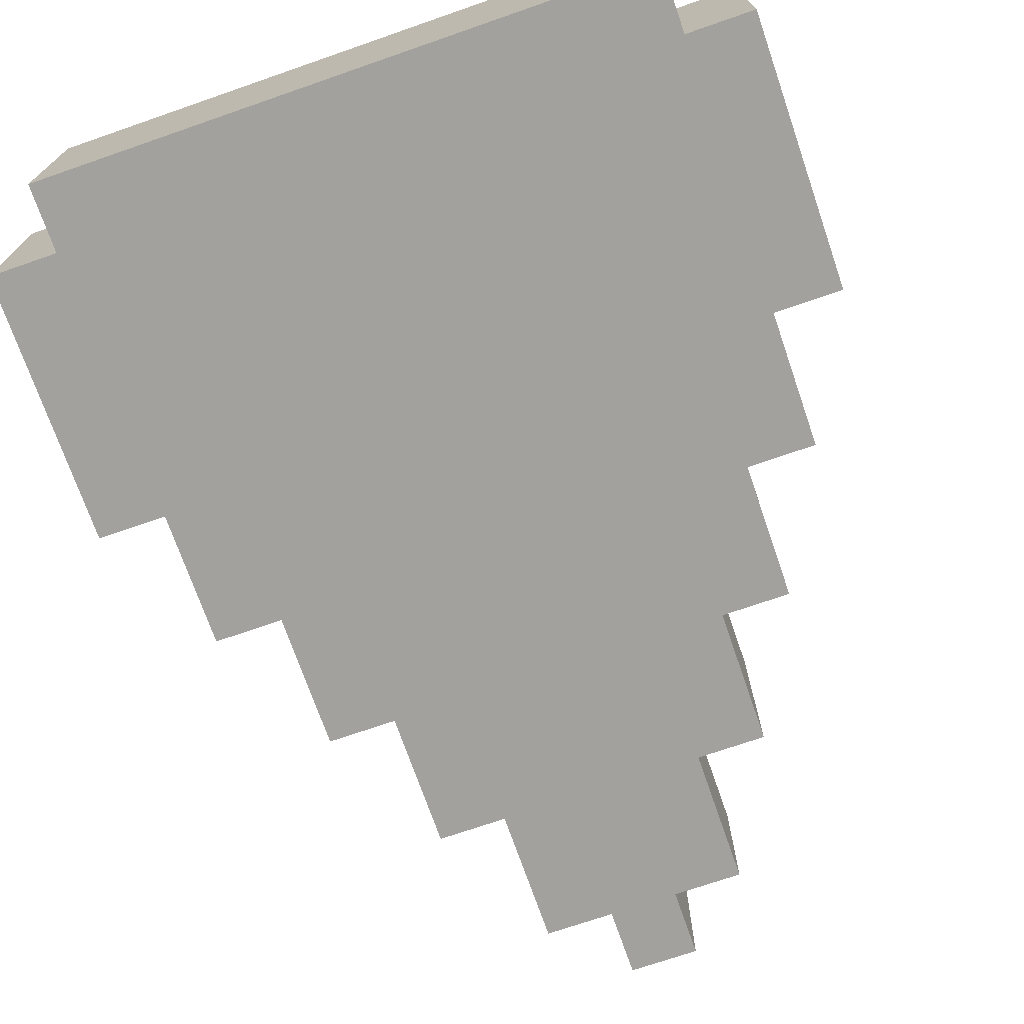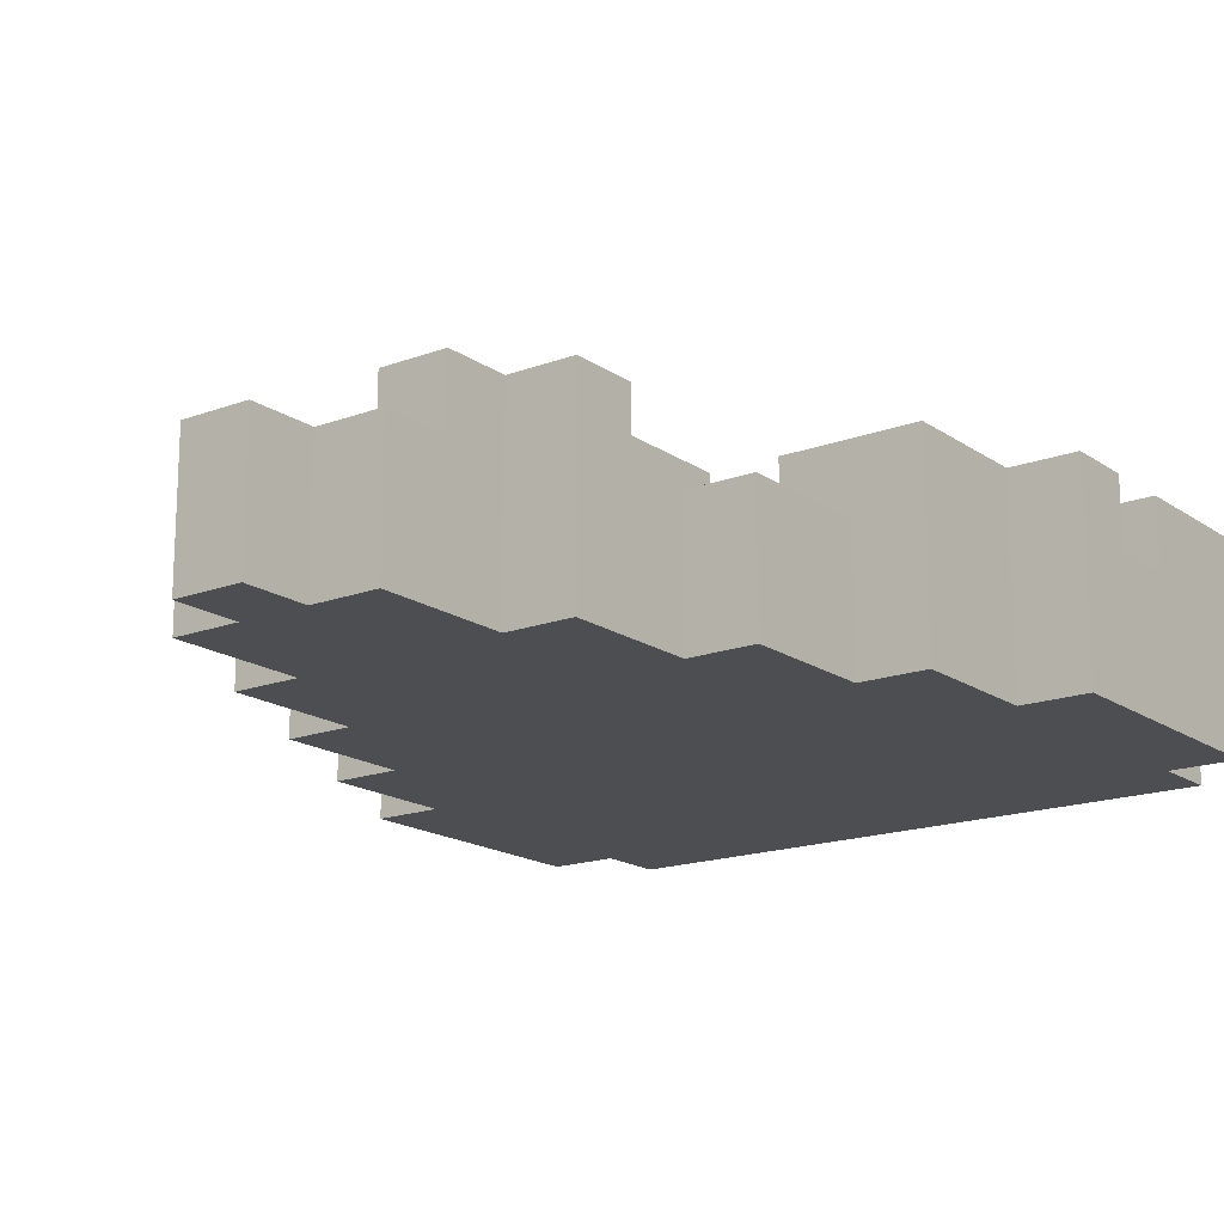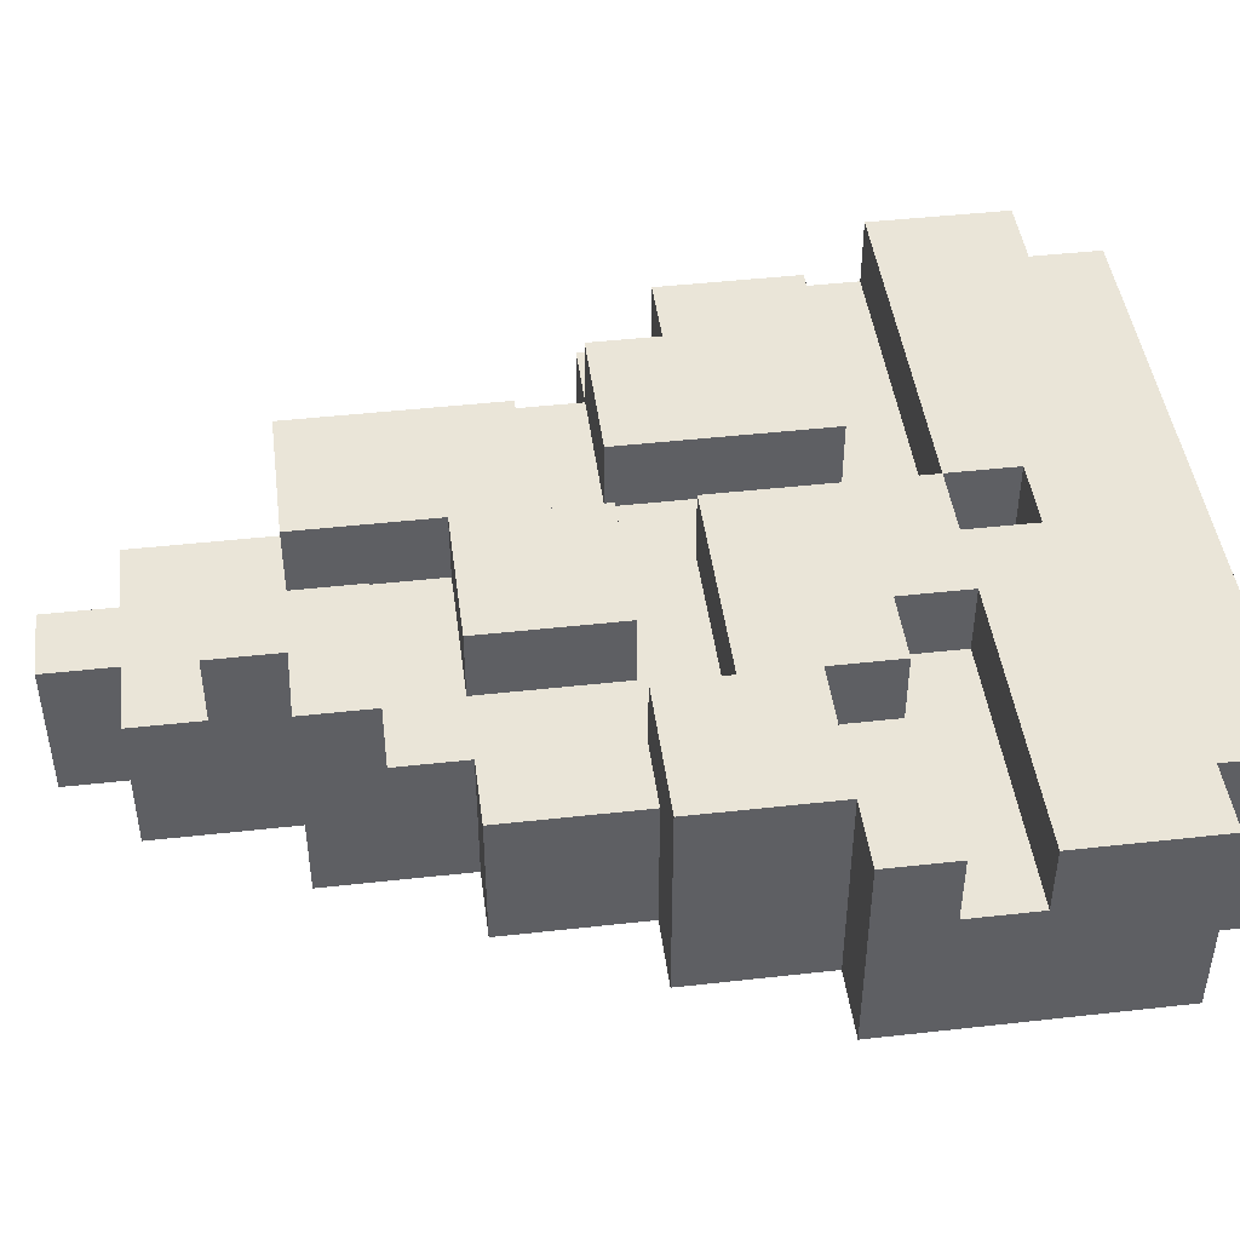
<metadata>
{"format":"obj","ext":"obj","renderer":"f3d","projection":"perspective","resolution":1024,"background":"white","views":[{"elev":-72.1,"azim":-160.9,"up":"+Y"},{"elev":-17.1,"azim":36.7,"up":"+Y"},{"elev":45.3,"azim":82.6,"up":"+Y"}]}
</metadata>
<code>
o
v -0.55 -0.15 -0.2
v -0.55 -0.15 -0.6
v -0.55 -0.05 -0.2
v -0.55 -0.05 -0.4
v -0.55 0.05 -0.2
v -0.55 0.05 -0.4
v -0.55 0.15 -0.4
v -0.55 0.15 -0.6
v -0.45 -0.15 0
v -0.45 -0.15 -0.2
v -0.45 -0.15 -0.6
v -0.45 -0.15 -0.7
v -0.45 -0.05 0
v -0.45 -0.05 -0.2
v -0.45 0.05 0
v -0.45 0.05 -0.1
v -0.45 0.05 -0.2
v -0.45 0.05 -0.3
v -0.45 0.05 -0.6
v -0.45 0.05 -0.7
v -0.45 0.15 -0.1
v -0.45 0.15 -0.3
v -0.45 0.15 -0.6
v -0.45 0.15 -0.7
v -0.35 -0.15 0.2
v -0.35 -0.15 0
v -0.35 -0.05 0.2
v -0.35 -0.05 0
v -0.35 0.05 0.2
v -0.35 0.05 0
v -0.35 0.05 -0.1
v -0.35 0.15 0
v -0.35 0.15 -0.1
v -0.25 -0.15 0.4
v -0.25 -0.15 0.2
v -0.25 -0.05 0.4
v -0.25 -0.05 0.2
v -0.25 0.05 0.4
v -0.25 0.05 0.2
v -0.25 0.05 0.1
v -0.25 0.15 0.4
v -0.25 0.15 0.1
v -0.15 -0.15 0.6
v -0.15 -0.15 0.4
v -0.15 -0.05 0.6
v -0.15 -0.05 0.4
v -0.15 0.05 0.6
v -0.15 0.05 0.4
v -0.05 -0.15 0.7
v -0.05 -0.15 0.6
v -0.05 -0.05 0.7
v -0.05 -0.05 0.6
v -0.05 0.05 0.7
v -0.05 0.05 0.6
v -0.05 0.05 0.1
v -0.05 0.05 0
v -0.05 0.05 -0.1
v -0.05 0.05 -0.4
v -0.05 0.15 0.1
v -0.05 0.15 0
v -0.05 0.15 -0.1
v -0.05 0.15 -0.4
v 0.05 0.05 0.5
v 0.05 0.05 0.3
v 0.05 0.05 -0.4
v 0.05 0.05 -0.5
v 0.05 0.15 0.5
v 0.05 0.15 0.3
v 0.05 0.15 -0.4
v 0.05 0.15 -0.5
v 0.25 0.05 0
v 0.25 0.05 -0.1
v 0.25 0.15 0
v 0.25 0.15 -0.1
v 0.35 0.05 -0.2
v 0.35 0.05 -0.3
v 0.35 0.15 -0.2
v 0.35 0.15 -0.3
v -0.15 0.05 0
v -0.15 0.05 -0.3
v -0.15 0.15 0
v -0.15 0.15 -0.3
v -0.05 0.05 0.4
v -0.05 0.05 0.2
v -0.05 0.05 -0.4
v -0.05 0.05 -0.5
v -0.05 0.15 0.4
v -0.05 0.15 0.2
v -0.05 0.15 -0.4
v -0.05 0.15 -0.5
v 0.05 -0.15 0.7
v 0.05 -0.15 0.6
v 0.05 -0.05 0.7
v 0.05 -0.05 0.6
v 0.05 0.05 0.7
v 0.05 0.05 0.6
v 0.15 -0.15 0.6
v 0.15 -0.15 0.5
v 0.15 -0.15 0.4
v 0.15 -0.05 0.6
v 0.15 -0.05 0.5
v 0.15 -0.05 0.4
v 0.15 0.05 0.6
v 0.15 0.05 0.5
v 0.15 0.05 0.4
v 0.15 0.05 0.2
v 0.15 0.05 0
v 0.15 0.05 -0.3
v 0.15 0.05 -0.4
v 0.15 0.15 0.5
v 0.15 0.15 0.4
v 0.15 0.15 0.2
v 0.15 0.15 0
v 0.15 0.15 -0.3
v 0.15 0.15 -0.4
v 0.25 -0.15 0.4
v 0.25 -0.15 0.2
v 0.25 -0.05 0.4
v 0.25 -0.05 0.2
v 0.25 0.05 0.4
v 0.25 0.05 0.3
v 0.25 0.05 0.2
v 0.25 0.05 -0.2
v 0.25 0.05 -0.3
v 0.25 0.15 0.4
v 0.25 0.15 0.3
v 0.25 0.15 -0.2
v 0.25 0.15 -0.3
v 0.35 -0.15 0.2
v 0.35 -0.15 0
v 0.35 -0.05 0.2
v 0.35 -0.05 0
v 0.35 0.05 0.2
v 0.35 0.05 0
v 0.45 -0.15 0
v 0.45 -0.15 -0.2
v 0.45 -0.15 -0.6
v 0.45 -0.15 -0.7
v 0.45 -0.05 0
v 0.45 -0.05 -0.2
v 0.45 -0.05 -0.6
v 0.45 0.05 0
v 0.45 0.05 -0.2
v 0.45 0.05 -0.6
v 0.45 0.05 -0.7
v 0.45 0.15 0
v 0.45 0.15 -0.2
v 0.45 0.15 -0.6
v 0.45 0.15 -0.7
v 0.55 -0.15 -0.2
v 0.55 -0.15 -0.4
v 0.55 -0.15 -0.6
v 0.55 -0.05 -0.2
v 0.55 -0.05 -0.4
v 0.55 -0.05 -0.5
v 0.55 -0.05 -0.6
v 0.55 0.05 -0.2
v 0.55 0.05 -0.3
v 0.55 0.05 -0.4
v 0.55 0.05 -0.5
v 0.55 0.05 -0.6
v 0.55 0.15 -0.2
v 0.55 0.15 -0.3
v 0.55 0.15 -0.4
v 0.55 0.15 -0.5
v 0.55 0.15 -0.6
v -0.05 -0.15 0.7
v -0.05 -0.05 0.7
v -0.05 0.05 0.7
v 0.05 -0.15 0.7
v 0.05 -0.05 0.7
v 0.05 0.05 0.7
v -0.15 -0.15 0.6
v -0.15 -0.05 0.6
v -0.15 0.05 0.6
v -0.05 -0.15 0.6
v -0.05 -0.05 0.6
v -0.05 0.05 0.6
v 0.05 -0.15 0.6
v 0.05 -0.05 0.6
v 0.05 0.05 0.6
v 0.15 -0.15 0.6
v 0.15 -0.05 0.6
v 0.15 0.05 0.6
v 0.05 0.05 0.5
v 0.05 0.15 0.5
v 0.15 0.05 0.5
v 0.15 0.15 0.5
v -0.25 -0.15 0.4
v -0.25 -0.05 0.4
v -0.25 0.05 0.4
v -0.25 0.15 0.4
v -0.15 -0.15 0.4
v -0.15 -0.05 0.4
v -0.15 0.05 0.4
v -0.05 0.05 0.4
v -0.05 0.15 0.4
v 0.15 -0.15 0.4
v 0.15 -0.05 0.4
v 0.15 0.05 0.4
v 0.15 0.15 0.4
v 0.25 -0.15 0.4
v 0.25 -0.05 0.4
v 0.25 0.05 0.4
v 0.25 0.15 0.4
v -0.35 -0.15 0.2
v -0.35 -0.05 0.2
v -0.35 0.05 0.2
v -0.25 -0.15 0.2
v -0.25 -0.05 0.2
v -0.25 0.05 0.2
v -0.05 0.05 0.2
v -0.05 0.15 0.2
v 0.15 0.05 0.2
v 0.15 0.15 0.2
v 0.25 -0.15 0.2
v 0.25 -0.05 0.2
v 0.25 0.05 0.2
v 0.35 -0.15 0.2
v 0.35 -0.05 0.2
v 0.35 0.05 0.2
v -0.45 -0.15 0
v -0.45 -0.05 0
v -0.45 0.05 0
v -0.35 -0.15 0
v -0.35 -0.05 0
v -0.35 0.05 0
v -0.35 0.15 0
v -0.25 0.05 0
v -0.15 0.05 0
v -0.15 0.15 0
v 0.25 0.05 0
v 0.25 0.15 0
v 0.35 -0.15 0
v 0.35 -0.05 0
v 0.35 0.05 0
v 0.45 -0.15 0
v 0.45 -0.05 0
v 0.45 0.05 0
v 0.45 0.15 0
v -0.45 0.05 -0.1
v -0.45 0.15 -0.1
v -0.35 0.05 -0.1
v -0.35 0.15 -0.1
v -0.05 0.05 -0.1
v -0.05 0.15 -0.1
v 0.25 0.05 -0.1
v 0.25 0.15 -0.1
v -0.55 -0.15 -0.2
v -0.55 -0.05 -0.2
v -0.55 0.05 -0.2
v -0.45 -0.15 -0.2
v -0.45 -0.05 -0.2
v -0.45 0.05 -0.2
v 0.45 -0.15 -0.2
v 0.45 -0.05 -0.2
v 0.45 0.05 -0.2
v 0.45 0.15 -0.2
v 0.55 -0.15 -0.2
v 0.55 -0.05 -0.2
v 0.55 0.05 -0.2
v 0.55 0.15 -0.2
v -0.55 0.05 -0.4
v -0.55 0.15 -0.4
v -0.45 0.05 -0.4
v -0.05 0.05 -0.4
v -0.05 0.15 -0.4
v 0.15 0.05 -0.4
v 0.15 0.15 -0.4
v 0.45 0.05 -0.4
v 0.55 0.05 -0.4
v 0.55 0.15 -0.4
v -0.05 0.05 -0.5
v -0.05 0.15 -0.5
v 0.05 0.05 -0.5
v 0.05 0.15 -0.5
v 0.05 0.05 0.3
v 0.05 0.15 0.3
v 0.15 0.05 0.3
v 0.25 0.05 0.3
v 0.25 0.15 0.3
v -0.25 0.05 0.1
v -0.25 0.15 0.1
v -0.05 0.05 0.1
v -0.05 0.15 0.1
v -0.05 0.05 0
v -0.05 0.15 0
v 0.15 0.05 0
v 0.15 0.15 0
v 0.25 0.05 -0.2
v 0.25 0.15 -0.2
v 0.35 0.05 -0.2
v 0.35 0.15 -0.2
v -0.45 0.05 -0.3
v -0.45 0.15 -0.3
v -0.15 0.05 -0.3
v -0.15 0.15 -0.3
v 0.15 0.05 -0.3
v 0.15 0.15 -0.3
v 0.25 0.05 -0.3
v 0.25 0.15 -0.3
v 0.35 0.05 -0.3
v 0.35 0.15 -0.3
v 0.45 0.05 -0.3
v 0.55 0.05 -0.3
v 0.55 0.15 -0.3
v -0.05 0.05 -0.4
v -0.05 0.15 -0.4
v 0.05 0.05 -0.4
v 0.05 0.15 -0.4
v -0.55 -0.15 -0.6
v -0.55 0.15 -0.6
v -0.45 -0.15 -0.6
v -0.45 0.05 -0.6
v -0.45 0.15 -0.6
v 0.45 -0.15 -0.6
v 0.45 -0.05 -0.6
v 0.45 0.05 -0.6
v 0.45 0.15 -0.6
v 0.55 -0.15 -0.6
v 0.55 -0.05 -0.6
v 0.55 0.05 -0.6
v 0.55 0.15 -0.6
v -0.45 -0.15 -0.7
v -0.45 0.05 -0.7
v -0.45 0.15 -0.7
v -0.25 -0.05 -0.7
v -0.25 0.05 -0.7
v -0.25 0.15 -0.7
v 0.25 -0.05 -0.7
v 0.25 0.05 -0.7
v 0.25 0.15 -0.7
v 0.45 -0.15 -0.7
v 0.45 0.05 -0.7
v 0.45 0.15 -0.7
v -0.05 -0.15 0.7
v 0.05 -0.15 0.7
v -0.15 -0.15 0.6
v -0.05 -0.15 0.6
v 0.05 -0.15 0.6
v 0.15 -0.15 0.6
v 0.05 -0.15 0.5
v 0.15 -0.15 0.5
v -0.25 -0.15 0.4
v -0.15 -0.15 0.4
v 0.15 -0.15 0.4
v 0.25 -0.15 0.4
v -0.35 -0.15 0.2
v -0.25 -0.15 0.2
v -0.15 -0.15 0.2
v -0.05 -0.15 0.2
v 0.15 -0.15 0.2
v 0.25 -0.15 0.2
v 0.35 -0.15 0.2
v -0.25 -0.15 0.1
v -0.15 -0.15 0.1
v -0.45 -0.15 0
v -0.35 -0.15 0
v 0.25 -0.15 0
v 0.35 -0.15 0
v 0.45 -0.15 0
v -0.35 -0.15 -0.1
v -0.25 -0.15 -0.1
v -0.55 -0.15 -0.2
v -0.45 -0.15 -0.2
v 0.35 -0.15 -0.2
v 0.45 -0.15 -0.2
v 0.55 -0.15 -0.2
v -0.45 -0.15 -0.3
v -0.35 -0.15 -0.3
v 0.45 -0.15 -0.4
v 0.55 -0.15 -0.4
v -0.55 -0.15 -0.6
v -0.45 -0.15 -0.6
v 0.45 -0.15 -0.6
v 0.55 -0.15 -0.6
v -0.45 -0.15 -0.7
v 0.45 -0.15 -0.7
v -0.05 0.05 0.7
v 0.05 0.05 0.7
v -0.15 0.05 0.6
v -0.05 0.05 0.6
v 0.05 0.05 0.6
v 0.15 0.05 0.6
v 0.05 0.05 0.5
v 0.15 0.05 0.5
v -0.15 0.05 0.4
v -0.05 0.05 0.4
v 0.05 0.05 0.3
v 0.15 0.05 0.3
v 0.25 0.05 0.3
v -0.35 0.05 0.2
v -0.25 0.05 0.2
v -0.05 0.05 0.2
v 0.15 0.05 0.2
v 0.25 0.05 0.2
v 0.35 0.05 0.2
v -0.25 0.05 0.1
v -0.05 0.05 0.1
v -0.45 0.05 0
v -0.35 0.05 0
v -0.25 0.05 0
v -0.15 0.05 0
v -0.05 0.05 0
v 0.15 0.05 0
v 0.25 0.05 0
v 0.35 0.05 0
v -0.45 0.05 -0.1
v -0.35 0.05 -0.1
v -0.05 0.05 -0.1
v 0.25 0.05 -0.1
v -0.55 0.05 -0.2
v -0.45 0.05 -0.2
v 0.25 0.05 -0.2
v 0.35 0.05 -0.2
v -0.45 0.05 -0.3
v -0.15 0.05 -0.3
v 0.15 0.05 -0.3
v 0.25 0.05 -0.3
v 0.35 0.05 -0.3
v 0.45 0.05 -0.3
v 0.55 0.05 -0.3
v -0.55 0.05 -0.4
v -0.45 0.05 -0.4
v -0.05 0.05 -0.4
v 0.05 0.05 -0.4
v 0.15 0.05 -0.4
v 0.45 0.05 -0.4
v 0.55 0.05 -0.4
v -0.05 0.05 -0.5
v 0.05 0.05 -0.5
v 0.05 0.15 0.5
v 0.15 0.15 0.5
v -0.25 0.15 0.4
v -0.05 0.15 0.4
v 0.15 0.15 0.4
v 0.25 0.15 0.4
v 0.05 0.15 0.3
v 0.25 0.15 0.3
v -0.05 0.15 0.2
v 0.15 0.15 0.2
v -0.25 0.15 0.1
v -0.05 0.15 0.1
v -0.35 0.15 0
v -0.15 0.15 0
v -0.05 0.15 0
v 0.15 0.15 0
v 0.25 0.15 0
v 0.45 0.15 0
v -0.45 0.15 -0.1
v -0.35 0.15 -0.1
v -0.05 0.15 -0.1
v 0.25 0.15 -0.1
v 0.25 0.15 -0.2
v 0.35 0.15 -0.2
v 0.45 0.15 -0.2
v 0.55 0.15 -0.2
v -0.45 0.15 -0.3
v -0.15 0.15 -0.3
v 0.15 0.15 -0.3
v 0.25 0.15 -0.3
v 0.35 0.15 -0.3
v 0.55 0.15 -0.3
v -0.55 0.15 -0.4
v -0.05 0.15 -0.4
v 0.05 0.15 -0.4
v 0.15 0.15 -0.4
v 0.55 0.15 -0.4
v -0.45 0.15 -0.5
v -0.05 0.15 -0.5
v 0.05 0.15 -0.5
v 0.15 0.15 -0.5
v 0.55 0.15 -0.5
v -0.55 0.15 -0.6
v -0.45 0.15 -0.6
v -0.25 0.15 -0.6
v -0.05 0.15 -0.6
v 0.15 0.15 -0.6
v 0.25 0.15 -0.6
v 0.45 0.15 -0.6
v 0.55 0.15 -0.6
v -0.45 0.15 -0.7
v -0.25 0.15 -0.7
v 0.25 0.15 -0.7
v 0.45 0.15 -0.7
f 3 2 1
f 4 2 3
f 5 4 3
f 6 2 4
f 6 4 5
f 7 2 6
f 8 2 7
f 13 10 9
f 14 10 13
f 15 14 13
f 16 14 15
f 17 14 16
f 19 12 11
f 20 12 19
f 21 18 17
f 21 17 16
f 22 18 21
f 23 20 19
f 24 20 23
f 27 26 25
f 28 26 27
f 29 28 27
f 30 28 29
f 32 31 30
f 33 31 32
f 36 35 34
f 37 35 36
f 38 37 36
f 39 37 38
f 41 39 38
f 41 40 39
f 42 40 41
f 45 44 43
f 46 44 45
f 47 46 45
f 48 46 47
f 51 50 49
f 52 50 51
f 53 52 51
f 54 52 53
f 59 56 55
f 60 56 59
f 61 58 57
f 62 58 61
f 67 64 63
f 68 64 67
f 69 66 65
f 70 66 69
f 73 72 71
f 74 72 73
f 77 76 75
f 78 76 77
f 79 80 81
f 81 80 82
f 83 84 87
f 87 84 88
f 85 86 89
f 89 86 90
f 91 92 93
f 93 92 94
f 93 94 95
f 95 94 96
f 97 98 100
f 98 99 101
f 100 98 101
f 101 99 102
f 100 101 103
f 101 102 104
f 103 101 104
f 104 102 105
f 104 105 110
f 110 105 111
f 106 107 112
f 112 107 113
f 108 109 114
f 114 109 115
f 116 117 118
f 118 117 119
f 118 119 120
f 120 119 121
f 121 119 122
f 120 121 125
f 125 121 126
f 123 124 127
f 127 124 128
f 129 130 131
f 131 130 132
f 131 132 133
f 133 132 134
f 135 136 139
f 139 136 140
f 137 138 141
f 139 140 142
f 142 140 143
f 141 138 144
f 144 138 145
f 142 143 146
f 146 143 147
f 144 145 148
f 148 145 149
f 150 151 153
f 151 152 154
f 153 151 154
f 154 152 155
f 155 152 156
f 153 154 157
f 157 154 158
f 154 155 159
f 158 154 159
f 155 156 160
f 159 155 160
f 160 156 161
f 157 158 162
f 162 158 163
f 159 160 164
f 160 161 165
f 164 160 165
f 165 161 166
f 170 168 167
f 171 169 168
f 171 168 170
f 172 169 171
f 176 174 173
f 177 175 174
f 177 174 176
f 178 175 177
f 182 180 179
f 183 181 180
f 183 180 182
f 184 181 183
f 187 186 185
f 188 186 187
f 193 190 189
f 194 191 190
f 194 190 193
f 195 192 191
f 195 191 194
f 196 192 195
f 197 192 196
f 202 199 198
f 203 200 199
f 203 199 202
f 204 201 200
f 204 200 203
f 205 201 204
f 209 207 206
f 210 208 207
f 210 207 209
f 211 208 210
f 214 213 212
f 215 213 214
f 219 217 216
f 220 218 217
f 220 217 219
f 221 218 220
f 225 223 222
f 226 224 223
f 226 223 225
f 227 224 226
f 229 228 227
f 230 228 229
f 231 228 230
f 236 233 232
f 237 235 234
f 238 236 235
f 238 235 237
f 239 233 236
f 239 236 238
f 240 233 239
f 243 242 241
f 244 242 243
f 247 246 245
f 248 246 247
f 252 250 249
f 253 251 250
f 253 250 252
f 254 251 253
f 259 256 255
f 260 257 256
f 260 256 259
f 261 258 257
f 261 257 260
f 262 258 261
f 265 264 263
f 266 264 265
f 267 264 266
f 270 269 268
f 271 269 270
f 272 269 271
f 275 274 273
f 276 274 275
f 277 278 279
f 279 278 280
f 280 278 281
f 282 283 284
f 284 283 285
f 286 287 288
f 288 287 289
f 290 291 292
f 292 291 293
f 294 295 296
f 296 295 297
f 298 299 300
f 300 299 301
f 302 303 304
f 304 303 305
f 305 303 306
f 307 308 309
f 309 308 310
f 311 312 313
f 313 312 314
f 314 312 315
f 316 317 320
f 317 318 321
f 320 317 321
f 318 319 322
f 321 318 322
f 322 319 323
f 324 325 327
f 325 326 328
f 327 325 328
f 328 326 329
f 324 327 330
f 327 328 330
f 328 329 331
f 330 328 331
f 331 329 332
f 324 330 333
f 330 331 333
f 331 332 334
f 333 331 334
f 334 332 335
f 339 337 336
f 340 337 339
f 342 340 339
f 342 341 340
f 343 341 342
f 345 339 338
f 346 343 342
f 349 345 344
f 350 339 345
f 350 345 349
f 351 346 342
f 351 339 350
f 351 342 339
f 352 347 346
f 352 346 351
f 353 347 352
f 355 350 349
f 355 349 348
f 356 351 350
f 356 350 355
f 356 353 352
f 356 352 351
f 358 355 348
f 359 354 353
f 359 353 356
f 359 356 355
f 360 354 359
f 362 358 357
f 362 355 358
f 363 360 359
f 363 355 362
f 363 359 355
f 365 362 357
f 366 361 360
f 366 360 363
f 366 363 362
f 367 361 366
f 369 365 364
f 369 362 365
f 370 367 366
f 370 362 369
f 370 366 362
f 371 368 367
f 371 367 370
f 371 370 369
f 372 368 371
f 373 369 364
f 374 371 369
f 374 369 373
f 374 372 371
f 375 372 374
f 376 372 375
f 377 375 374
f 378 375 377
f 379 380 382
f 382 380 383
f 382 383 385
f 383 384 385
f 385 384 386
f 381 382 387
f 382 385 388
f 387 382 388
f 388 385 389
f 389 390 394
f 388 389 394
f 390 391 395
f 394 390 395
f 395 391 396
f 392 393 398
f 392 398 401
f 398 399 402
f 401 398 402
f 402 399 403
f 403 399 404
f 395 396 405
f 396 397 406
f 405 396 406
f 406 397 407
f 400 401 408
f 408 401 409
f 404 405 410
f 403 404 410
f 405 406 410
f 410 406 411
f 412 413 416
f 403 410 417
f 414 415 419
f 419 415 420
f 412 416 423
f 416 417 424
f 423 416 424
f 417 410 425
f 424 417 425
f 419 420 427
f 418 419 427
f 420 421 427
f 421 422 428
f 427 421 428
f 428 422 429
f 425 426 430
f 430 426 431
f 432 433 436
f 432 436 438
f 436 437 438
f 438 437 439
f 434 435 440
f 434 440 442
f 440 441 442
f 442 441 443
f 443 441 446
f 446 441 447
f 444 445 451
f 448 449 453
f 453 449 454
f 452 453 454
f 454 449 455
f 455 449 456
f 450 451 458
f 451 445 459
f 458 451 459
f 452 454 460
f 460 454 461
f 456 457 462
f 455 456 462
f 462 457 463
f 452 460 465
f 465 460 466
f 466 460 467
f 464 465 469
f 469 465 470
f 467 468 471
f 466 467 471
f 471 468 472
f 472 468 473
f 464 469 474
f 469 470 475
f 474 469 475
f 475 470 476
f 470 471 477
f 476 470 477
f 471 472 477
f 472 473 478
f 477 472 478
f 478 473 479
f 479 473 480
f 480 473 481
f 475 476 482
f 476 477 483
f 482 476 483
f 477 478 483
f 478 479 483
f 479 480 484
f 483 479 484
f 484 480 485

</code>
